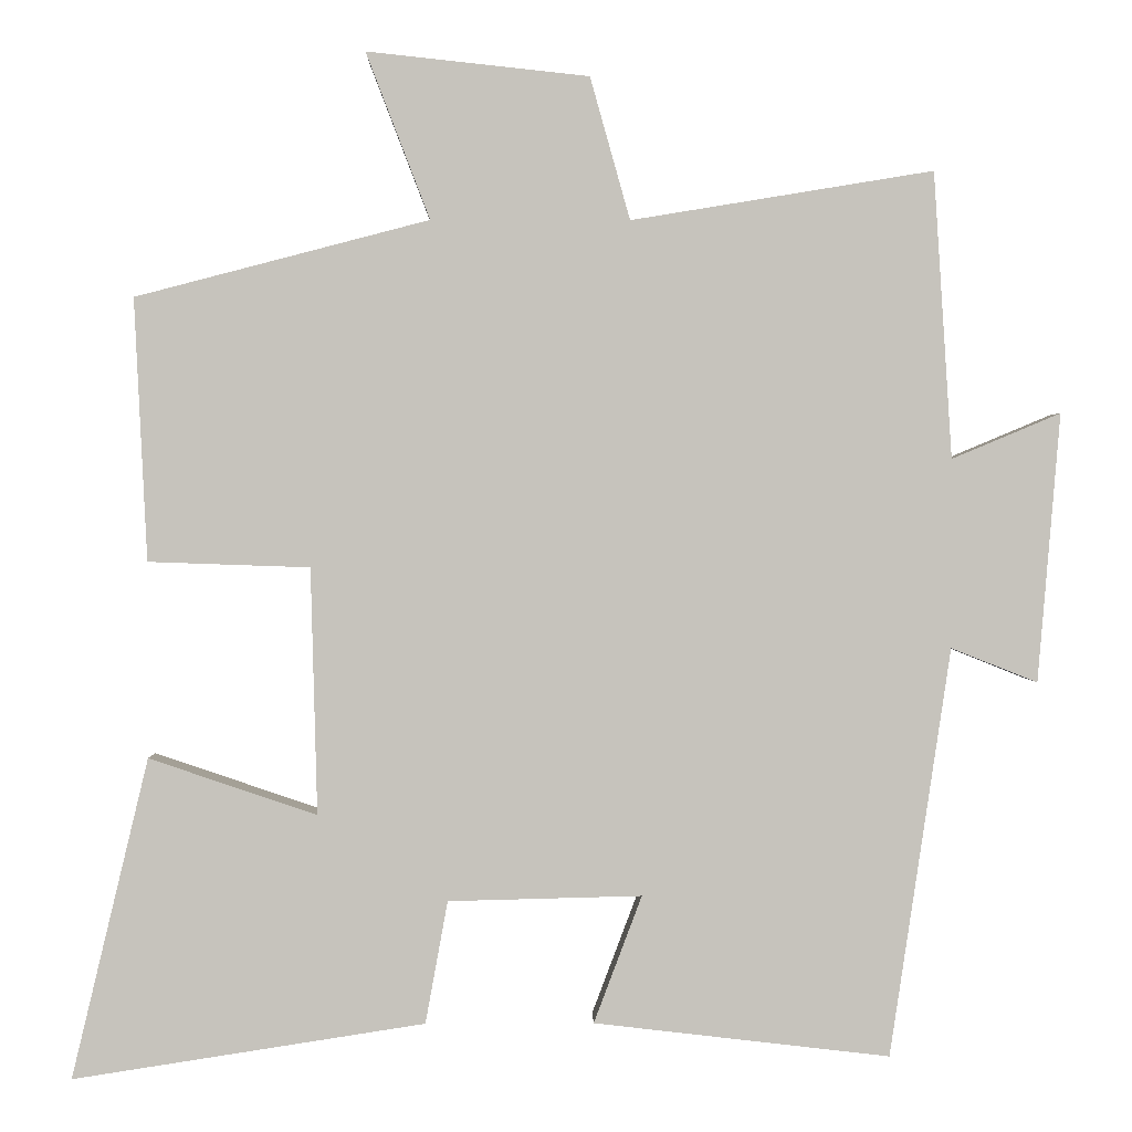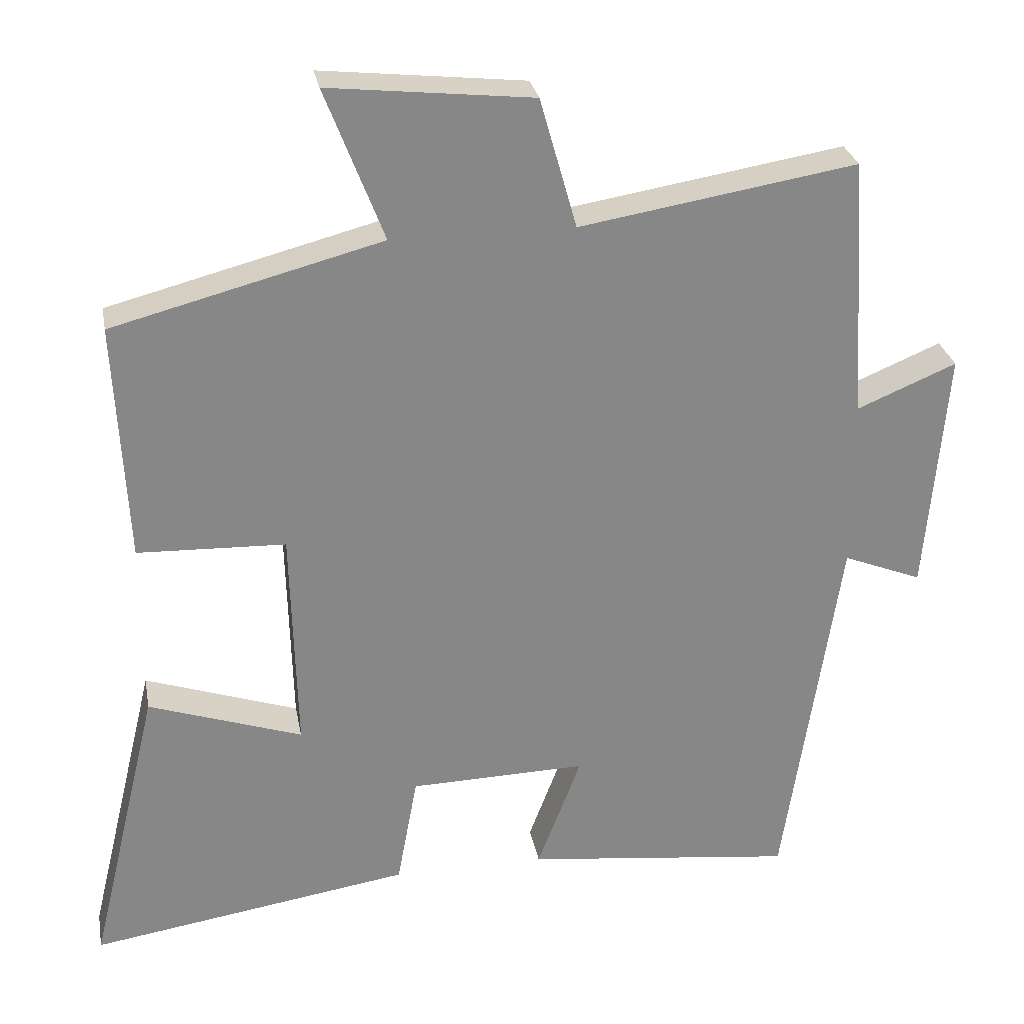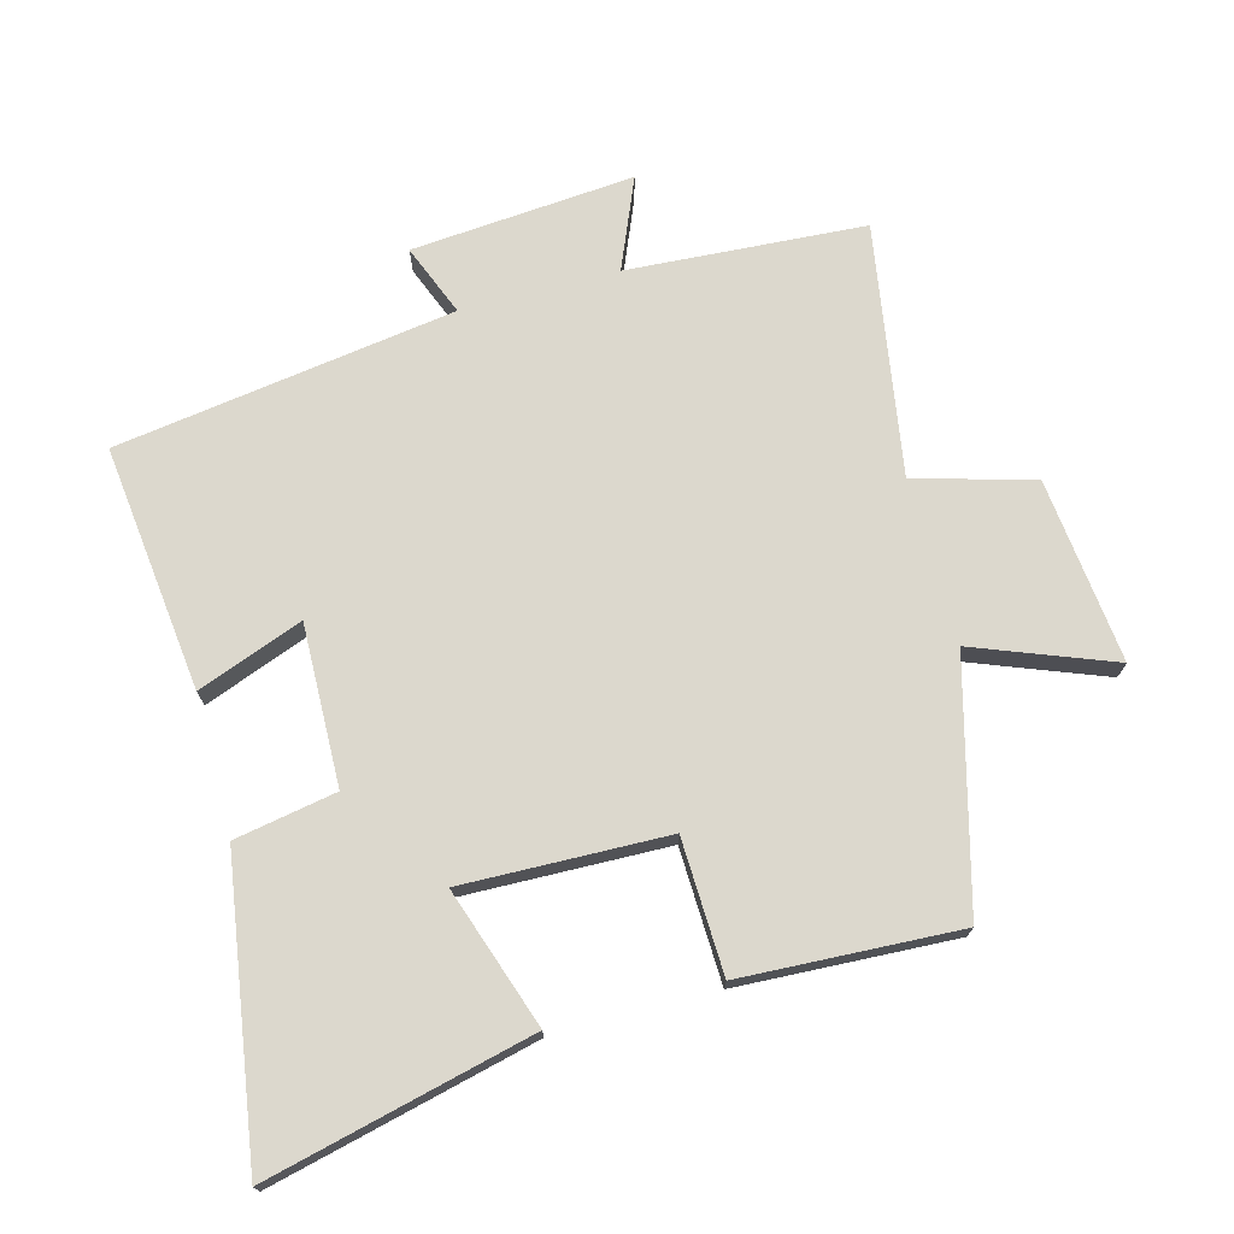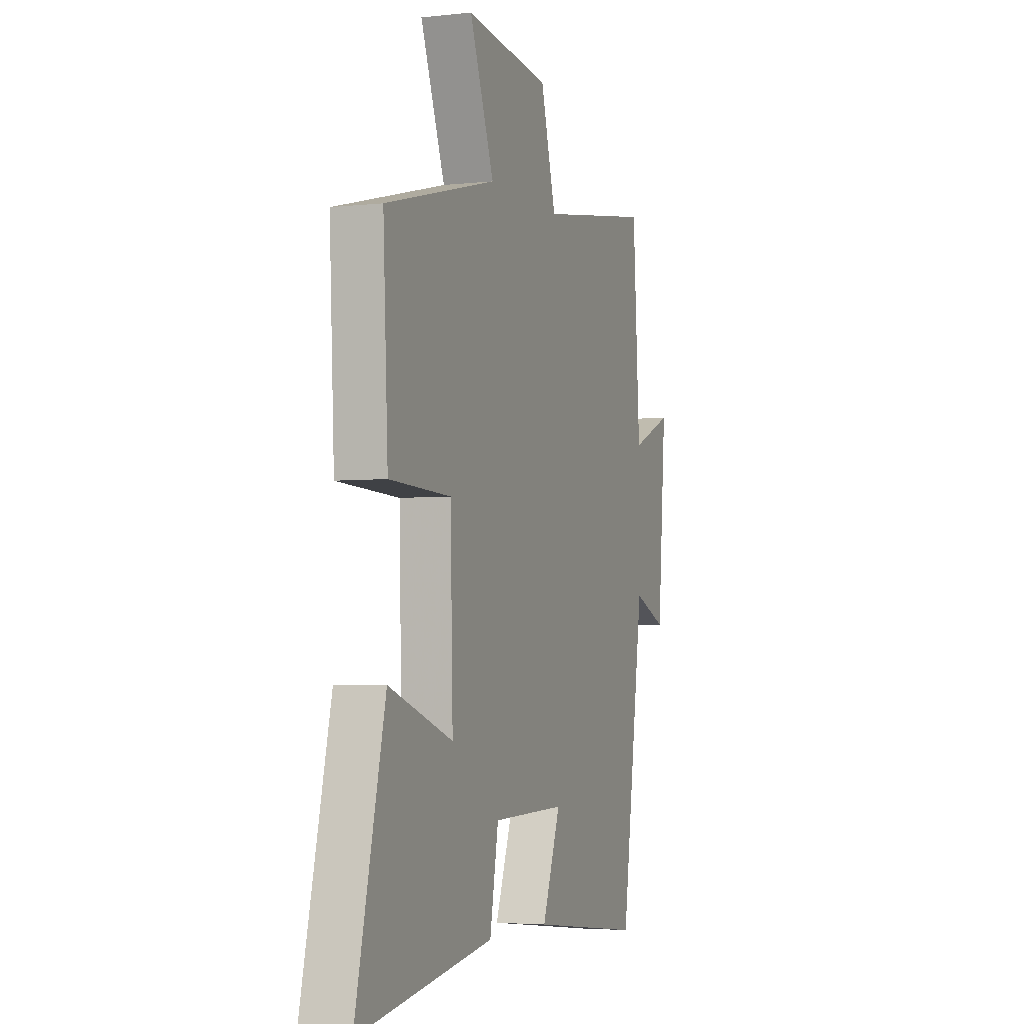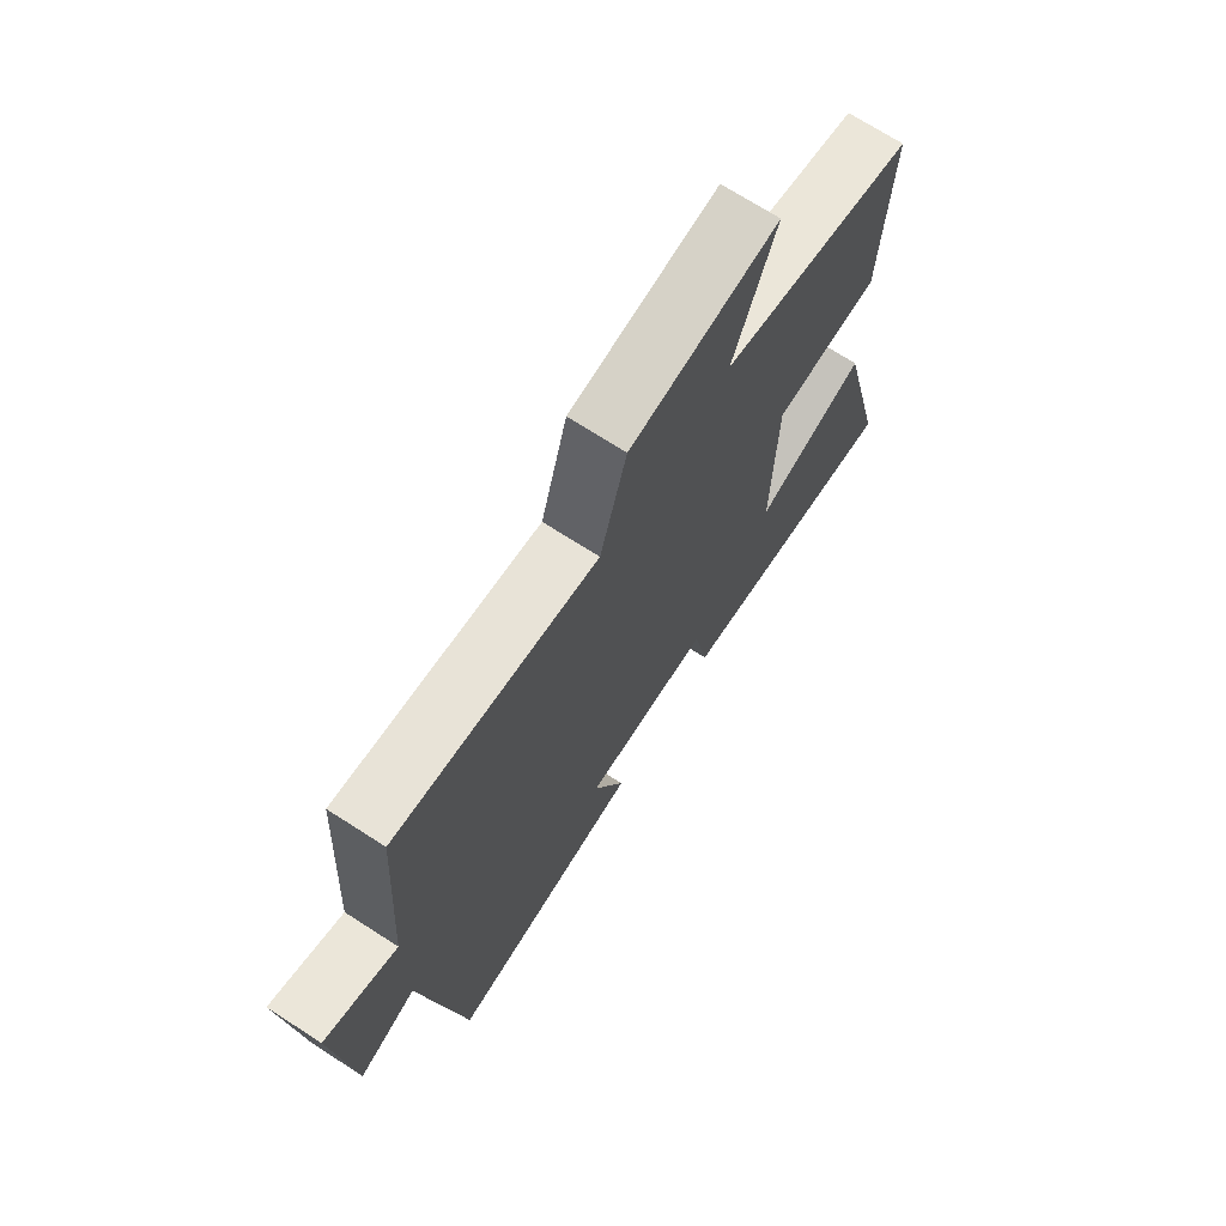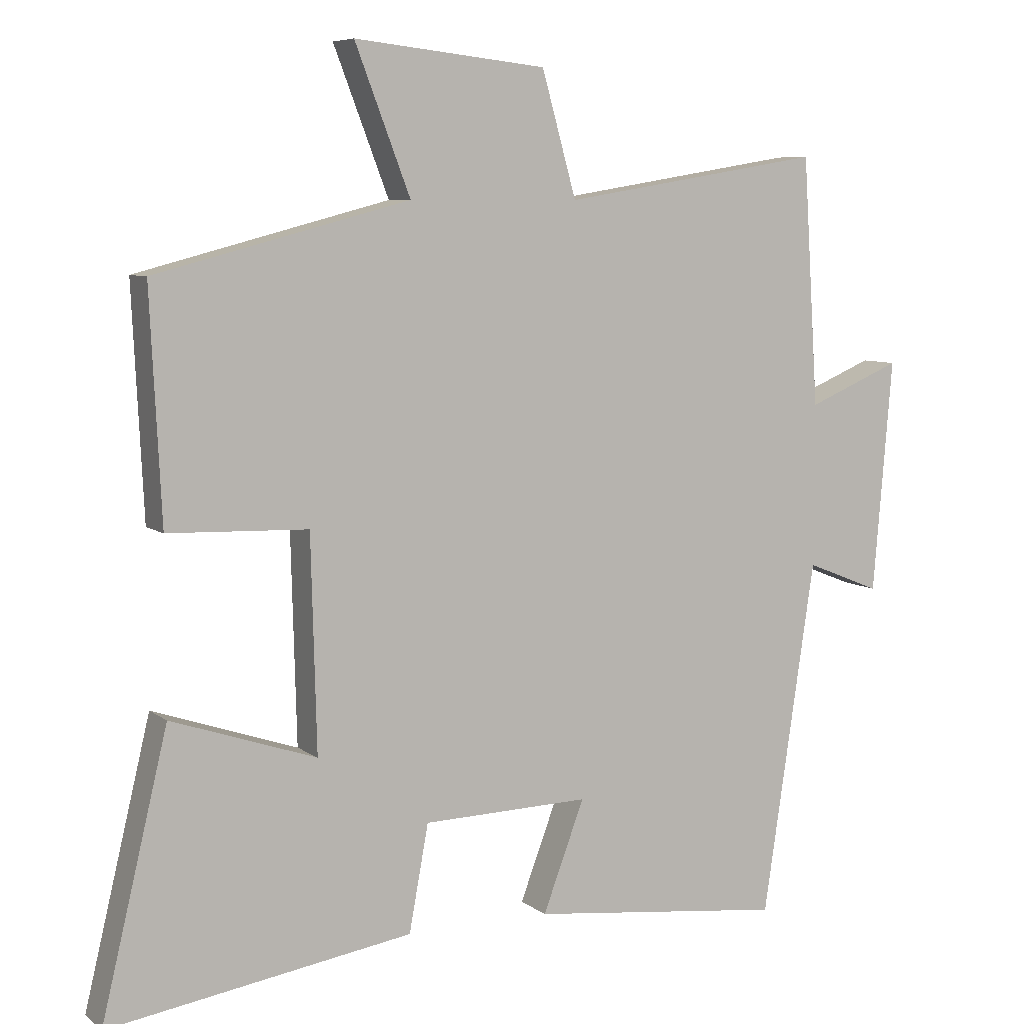
<metadata>
{"format":"obj","ext":"obj","renderer":"f3d","projection":"perspective","resolution":1024,"background":"white","views":[{"elev":1.1,"azim":-1.0,"up":"+Z"},{"elev":28.0,"azim":-10.4,"up":"+Z"},{"elev":72.5,"azim":-105.0,"up":"+Y"},{"elev":-3.8,"azim":-69.7,"up":"+Z"},{"elev":71.3,"azim":122.7,"up":"+Z"},{"elev":7.1,"azim":-27.3,"up":"+Z"}]}
</metadata>
<code>
v -0.516 0.07 0.404
v -0.149 0.07 0.5
v -0.229 0.07 0.708
v 0.049 0.07 0.678
v 0.099 0.07 0.5
v 0.477 0.07 0.562
v 0.5 0.07 0.204
v 0.636 0.07 0.261
v 0.608 0.07 -0.075
v 0.5 0.07 -0.032
v 0.424 0.07 -0.543
v 0.054 0.07 -0.5
v 0.114 0.07 -0.341
v -0.128 0.07 -0.347
v -0.156 0.07 -0.5
v -0.596 0.07 -0.568
v -0.5 0.07 -0.168
v -0.29 0.07 -0.239
v -0.298 0.07 0.069
v -0.5 0.07 0.076
v -0.516 0 0.404
v -0.149 0 0.5
v -0.229 0 0.708
v 0.049 0 0.678
v 0.099 0 0.5
v 0.477 0 0.562
v 0.5 0 0.204
v 0.636 0 0.261
v 0.608 0 -0.075
v 0.5 0 -0.032
v 0.424 0 -0.543
v 0.054 0 -0.5
v 0.114 0 -0.341
v -0.128 0 -0.347
v -0.156 0 -0.5
v -0.596 0 -0.568
v -0.5 0 -0.168
v -0.29 0 -0.239
v -0.298 0 0.069
v -0.5 0 0.076
f 19 20 1 2
f 18 19 2
f 16 17 18
f 15 16 18
f 14 15 18
f 13 14 18 2
f 10 11 12 13
f 10 13 2
f 7 8 9 10
f 5 6 7 10
f 5 10 2 3
f 3 4 5
f 22 21 40 39
f 22 39 38
f 38 37 36
f 38 36 35
f 38 35 34
f 22 38 34 33
f 33 32 31 30
f 22 33 30
f 30 29 28 27
f 30 27 26 25
f 23 22 30 25
f 25 24 23
f 1 21 22 2
f 2 22 23 3
f 3 23 24 4
f 4 24 25 5
f 5 25 26 6
f 6 26 27 7
f 7 27 28 8
f 8 28 29 9
f 9 29 30 10
f 10 30 31 11
f 11 31 32 12
f 12 32 33 13
f 13 33 34 14
f 14 34 35 15
f 15 35 36 16
f 16 36 37 17
f 17 37 38 18
f 18 38 39 19
f 19 39 40 20
f 20 40 21 1

</code>
